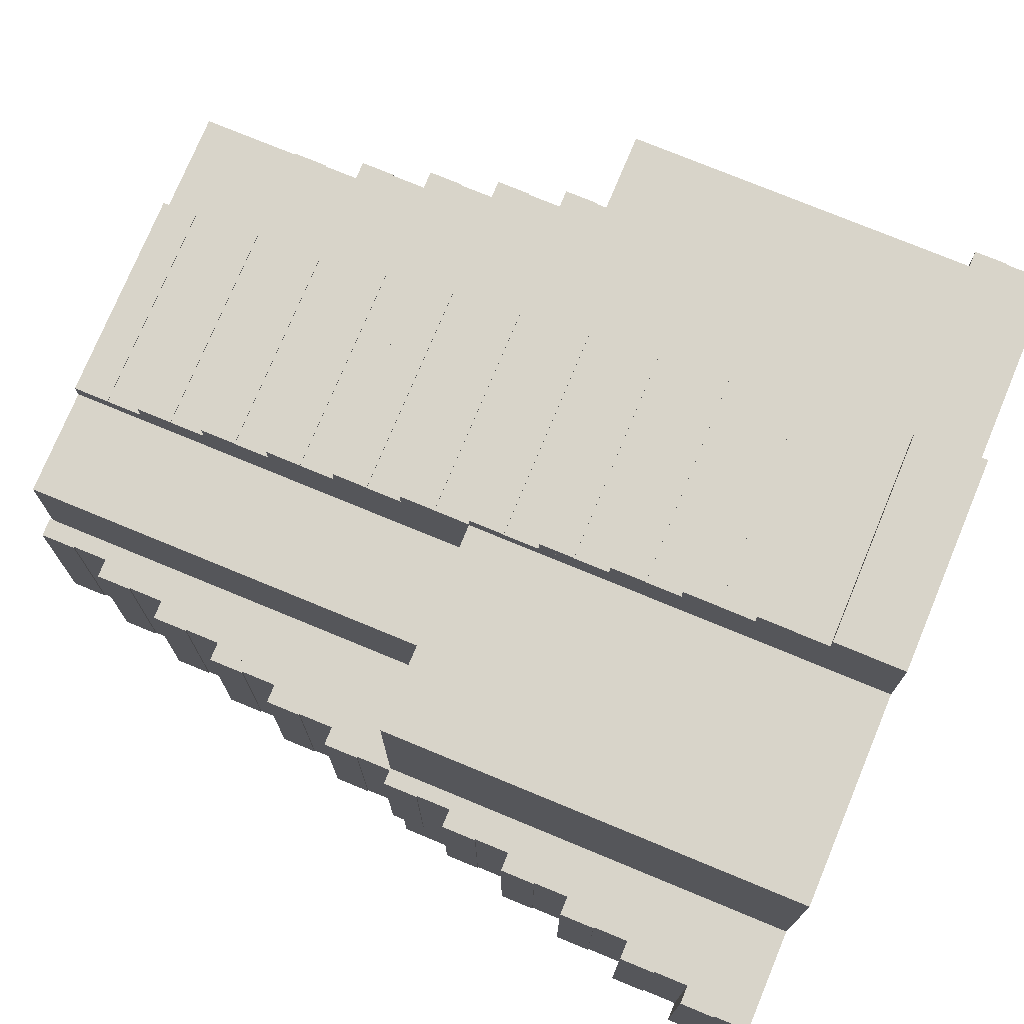
<metadata>
{"format":"obj","ext":"obj","renderer":"f3d","projection":"perspective","resolution":1024,"background":"white","views":[{"elev":75.0,"azim":-67.5,"up":"+Z"}]}
</metadata>
<code>
g mergedBlocks
v 0.324 1.296 0.324
v 0.324 1.296 -0.324
v -0.324 1.296 0.324
v -0.324 1.296 -0.324
v -0.324 1.944 -0.324
v -0.324 1.944 0.324
v 0.324 1.944 -0.324
v 0.324 1.944 0.324
v 0.486 0.648 0.486
v 0.486 0.648 -0.486
v -0.486 0.648 0.486
v -0.486 0.648 -0.486
v -0.486 1.296 -0.486
v -0.486 1.296 0.486
v 0.486 1.296 -0.486
v 0.486 1.296 0.486
v 0.4828 0.648 -0.162
v 0.4828 0.648 0.162
v 0.6448 0.648 -0.162
v 0.6448 0.648 0.162
v 0.4828 1.296 0.162
v 0.4828 1.296 -0.162
v 0.5114 1.296 0.162
v 0.5114 1.296 -0.162
v 0.6194 0.81 0.162
v 0.6178 0.81 0.162
v 0.6194 0.864 0.162
v 0.5908 0.864 0.162
v 0.6178 0.756 0.162
v 0.5098 1.188 0.162
v 0.6448 0.702 0.162
v 0.6464 0.702 0.162
v 0.6464 0.756 0.162
v 0.5638 0.972 0.162
v 0.5908 0.918 0.162
v 0.5924 0.972 0.162
v 0.5924 0.918 0.162
v 0.5368 1.08 0.162
v 0.5638 1.026 0.162
v 0.5654 1.08 0.162
v 0.5654 1.026 0.162
v 0.5368 1.134 0.162
v 0.5384 1.188 0.162
v 0.5384 1.134 0.162
v 0.5098 1.242 0.162
v 0.5114 1.242 0.162
v 0.6448 0.702 -0.162
v 0.6178 0.756 -0.162
v 0.5098 1.188 -0.162
v 0.6464 0.702 -0.162
v 0.5908 0.864 -0.162
v 0.6178 0.81 -0.162
v 0.6194 0.81 -0.162
v 0.5638 0.972 -0.162
v 0.5908 0.918 -0.162
v 0.5924 0.918 -0.162
v 0.5368 1.08 -0.162
v 0.5638 1.026 -0.162
v 0.5654 1.026 -0.162
v 0.5368 1.134 -0.162
v 0.5384 1.134 -0.162
v 0.5098 1.242 -0.162
v 0.5114 1.242 -0.162
v 0.5654 1.08 -0.162
v 0.5924 0.972 -0.162
v 0.6194 0.864 -0.162
v 0.5384 1.188 -0.162
v 0.6464 0.756 -0.162
v -0.4828 0.648 0.162
v -0.4828 0.648 -0.162
v -0.6448 0.648 0.162
v -0.6448 0.648 -0.162
v -0.4828 1.296 -0.162
v -0.4828 1.296 0.162
v -0.5114 1.296 -0.162
v -0.5114 1.296 0.162
v -0.6194 0.81 -0.162
v -0.6178 0.81 -0.162
v -0.6194 0.864 -0.162
v -0.5908 0.864 -0.162
v -0.6178 0.756 -0.162
v -0.5098 1.188 -0.162
v -0.6448 0.702 -0.162
v -0.6464 0.702 -0.162
v -0.6464 0.756 -0.162
v -0.5638 0.972 -0.162
v -0.5908 0.918 -0.162
v -0.5924 0.972 -0.162
v -0.5924 0.918 -0.162
v -0.5368 1.08 -0.162
v -0.5638 1.026 -0.162
v -0.5654 1.08 -0.162
v -0.5654 1.026 -0.162
v -0.5368 1.134 -0.162
v -0.5384 1.188 -0.162
v -0.5384 1.134 -0.162
v -0.5098 1.242 -0.162
v -0.5114 1.242 -0.162
v -0.6448 0.702 0.162
v -0.6178 0.756 0.162
v -0.5098 1.188 0.162
v -0.6464 0.702 0.162
v -0.5908 0.864 0.162
v -0.6178 0.81 0.162
v -0.6194 0.81 0.162
v -0.5638 0.972 0.162
v -0.5908 0.918 0.162
v -0.5924 0.918 0.162
v -0.5368 1.08 0.162
v -0.5638 1.026 0.162
v -0.5654 1.026 0.162
v -0.5368 1.134 0.162
v -0.5384 1.134 0.162
v -0.5098 1.242 0.162
v -0.5114 1.242 0.162
v -0.5654 1.08 0.162
v -0.5924 0.972 0.162
v -0.6194 0.864 0.162
v -0.5384 1.188 0.162
v -0.6464 0.756 0.162
v -0.3272 1.296 0.162
v -0.3272 1.296 -0.162
v -0.4892 1.296 0.162
v -0.4892 1.296 -0.162
v -0.3272 1.944 -0.162
v -0.3272 1.944 0.162
v -0.3558 1.944 -0.162
v -0.3558 1.944 0.162
v -0.4638 1.458 -0.162
v -0.4622 1.458 -0.162
v -0.4638 1.512 -0.162
v -0.4352 1.512 -0.162
v -0.4622 1.404 -0.162
v -0.3542 1.836 -0.162
v -0.4892 1.35 -0.162
v -0.4908 1.35 -0.162
v -0.4908 1.404 -0.162
v -0.4082 1.62 -0.162
v -0.4352 1.566 -0.162
v -0.4368 1.62 -0.162
v -0.4368 1.566 -0.162
v -0.3812 1.728 -0.162
v -0.4082 1.674 -0.162
v -0.4098 1.728 -0.162
v -0.4098 1.674 -0.162
v -0.3812 1.782 -0.162
v -0.3828 1.836 -0.162
v -0.3828 1.782 -0.162
v -0.3542 1.89 -0.162
v -0.3558 1.89 -0.162
v -0.4892 1.35 0.162
v -0.4622 1.404 0.162
v -0.3542 1.836 0.162
v -0.4908 1.35 0.162
v -0.4352 1.512 0.162
v -0.4622 1.458 0.162
v -0.4638 1.458 0.162
v -0.4082 1.62 0.162
v -0.4352 1.566 0.162
v -0.4368 1.566 0.162
v -0.3812 1.728 0.162
v -0.4082 1.674 0.162
v -0.4098 1.674 0.162
v -0.3812 1.782 0.162
v -0.3828 1.782 0.162
v -0.3542 1.89 0.162
v -0.3558 1.89 0.162
v -0.4098 1.728 0.162
v -0.4368 1.62 0.162
v -0.4638 1.512 0.162
v -0.3828 1.836 0.162
v -0.4908 1.404 0.162
v 0.162 0.648 0.4828
v -0.162 0.648 0.4828
v 0.162 0.648 0.6448
v -0.162 0.648 0.6448
v -0.162 1.296 0.4828
v 0.162 1.296 0.4828
v -0.162 1.296 0.5114
v 0.162 1.296 0.5114
v -0.162 0.81 0.6194
v -0.162 0.81 0.6178
v -0.162 0.864 0.6194
v -0.162 0.864 0.5908
v -0.162 0.756 0.6178
v -0.162 1.188 0.5098
v -0.162 0.702 0.6448
v -0.162 0.702 0.6464
v -0.162 0.756 0.6464
v -0.162 0.972 0.5638
v -0.162 0.918 0.5908
v -0.162 0.972 0.5924
v -0.162 0.918 0.5924
v -0.162 1.08 0.5368
v -0.162 1.026 0.5638
v -0.162 1.08 0.5654
v -0.162 1.026 0.5654
v -0.162 1.134 0.5368
v -0.162 1.188 0.5384
v -0.162 1.134 0.5384
v -0.162 1.242 0.5098
v -0.162 1.242 0.5114
v 0.162 0.702 0.6448
v 0.162 0.756 0.6178
v 0.162 1.188 0.5098
v 0.162 0.702 0.6464
v 0.162 0.864 0.5908
v 0.162 0.81 0.6178
v 0.162 0.81 0.6194
v 0.162 0.972 0.5638
v 0.162 0.918 0.5908
v 0.162 0.918 0.5924
v 0.162 1.08 0.5368
v 0.162 1.026 0.5638
v 0.162 1.026 0.5654
v 0.162 1.134 0.5368
v 0.162 1.134 0.5384
v 0.162 1.242 0.5098
v 0.162 1.242 0.5114
v 0.162 1.08 0.5654
v 0.162 0.972 0.5924
v 0.162 0.864 0.6194
v 0.162 1.188 0.5384
v 0.162 0.756 0.6464
v 0.162 1.296 0.3272
v -0.162 1.296 0.3272
v 0.162 1.296 0.4892
v -0.162 1.296 0.4892
v -0.162 1.944 0.3272
v 0.162 1.944 0.3272
v -0.162 1.944 0.3558
v 0.162 1.944 0.3558
v -0.162 1.458 0.4638
v -0.162 1.458 0.4622
v -0.162 1.512 0.4638
v -0.162 1.512 0.4352
v -0.162 1.404 0.4622
v -0.162 1.836 0.3542
v -0.162 1.35 0.4892
v -0.162 1.35 0.4908
v -0.162 1.404 0.4908
v -0.162 1.62 0.4082
v -0.162 1.566 0.4352
v -0.162 1.62 0.4368
v -0.162 1.566 0.4368
v -0.162 1.728 0.3812
v -0.162 1.674 0.4082
v -0.162 1.728 0.4098
v -0.162 1.674 0.4098
v -0.162 1.782 0.3812
v -0.162 1.836 0.3828
v -0.162 1.782 0.3828
v -0.162 1.89 0.3542
v -0.162 1.89 0.3558
v 0.162 1.35 0.4892
v 0.162 1.404 0.4622
v 0.162 1.836 0.3542
v 0.162 1.35 0.4908
v 0.162 1.512 0.4352
v 0.162 1.458 0.4622
v 0.162 1.458 0.4638
v 0.162 1.62 0.4082
v 0.162 1.566 0.4352
v 0.162 1.566 0.4368
v 0.162 1.728 0.3812
v 0.162 1.674 0.4082
v 0.162 1.674 0.4098
v 0.162 1.782 0.3812
v 0.162 1.782 0.3828
v 0.162 1.89 0.3542
v 0.162 1.89 0.3558
v 0.162 1.728 0.4098
v 0.162 1.62 0.4368
v 0.162 1.512 0.4638
v 0.162 1.836 0.3828
v 0.162 1.404 0.4908
v 0.3272 1.296 -0.162
v 0.3272 1.296 0.162
v 0.4892 1.296 -0.162
v 0.4892 1.296 0.162
v 0.3272 1.944 0.162
v 0.3272 1.944 -0.162
v 0.3558 1.944 0.162
v 0.3558 1.944 -0.162
v 0.4638 1.458 0.162
v 0.4622 1.458 0.162
v 0.4638 1.512 0.162
v 0.4352 1.512 0.162
v 0.4622 1.404 0.162
v 0.3542 1.836 0.162
v 0.4892 1.35 0.162
v 0.4908 1.35 0.162
v 0.4908 1.404 0.162
v 0.4082 1.62 0.162
v 0.4352 1.566 0.162
v 0.4368 1.62 0.162
v 0.4368 1.566 0.162
v 0.3812 1.728 0.162
v 0.4082 1.674 0.162
v 0.4098 1.728 0.162
v 0.4098 1.674 0.162
v 0.3812 1.782 0.162
v 0.3828 1.836 0.162
v 0.3828 1.782 0.162
v 0.3542 1.89 0.162
v 0.3558 1.89 0.162
v 0.4892 1.35 -0.162
v 0.4622 1.404 -0.162
v 0.3542 1.836 -0.162
v 0.4908 1.35 -0.162
v 0.4352 1.512 -0.162
v 0.4622 1.458 -0.162
v 0.4638 1.458 -0.162
v 0.4082 1.62 -0.162
v 0.4352 1.566 -0.162
v 0.4368 1.566 -0.162
v 0.3812 1.728 -0.162
v 0.4082 1.674 -0.162
v 0.4098 1.674 -0.162
v 0.3812 1.782 -0.162
v 0.3828 1.782 -0.162
v 0.3542 1.89 -0.162
v 0.3558 1.89 -0.162
v 0.4098 1.728 -0.162
v 0.4368 1.62 -0.162
v 0.4638 1.512 -0.162
v 0.3828 1.836 -0.162
v 0.4908 1.404 -0.162
v -0.162 0.648 -0.4828
v 0.162 0.648 -0.4828
v -0.162 0.648 -0.6448
v 0.162 0.648 -0.6448
v 0.162 1.296 -0.4828
v -0.162 1.296 -0.4828
v 0.162 1.296 -0.5114
v -0.162 1.296 -0.5114
v 0.162 0.81 -0.6194
v 0.162 0.81 -0.6178
v 0.162 0.864 -0.6194
v 0.162 0.864 -0.5908
v 0.162 0.756 -0.6178
v 0.162 1.188 -0.5098
v 0.162 0.702 -0.6448
v 0.162 0.702 -0.6464
v 0.162 0.756 -0.6464
v 0.162 0.972 -0.5638
v 0.162 0.918 -0.5908
v 0.162 0.972 -0.5924
v 0.162 0.918 -0.5924
v 0.162 1.08 -0.5368
v 0.162 1.026 -0.5638
v 0.162 1.08 -0.5654
v 0.162 1.026 -0.5654
v 0.162 1.134 -0.5368
v 0.162 1.188 -0.5384
v 0.162 1.134 -0.5384
v 0.162 1.242 -0.5098
v 0.162 1.242 -0.5114
v -0.162 0.702 -0.6448
v -0.162 0.756 -0.6178
v -0.162 1.188 -0.5098
v -0.162 0.702 -0.6464
v -0.162 0.864 -0.5908
v -0.162 0.81 -0.6178
v -0.162 0.81 -0.6194
v -0.162 0.972 -0.5638
v -0.162 0.918 -0.5908
v -0.162 0.918 -0.5924
v -0.162 1.08 -0.5368
v -0.162 1.026 -0.5638
v -0.162 1.026 -0.5654
v -0.162 1.134 -0.5368
v -0.162 1.134 -0.5384
v -0.162 1.242 -0.5098
v -0.162 1.242 -0.5114
v -0.162 1.08 -0.5654
v -0.162 0.972 -0.5924
v -0.162 0.864 -0.6194
v -0.162 1.188 -0.5384
v -0.162 0.756 -0.6464
v -0.162 1.296 -0.3272
v 0.162 1.296 -0.3272
v -0.162 1.296 -0.4892
v 0.162 1.296 -0.4892
v 0.162 1.944 -0.3272
v -0.162 1.944 -0.3272
v 0.162 1.944 -0.3558
v -0.162 1.944 -0.3558
v 0.162 1.458 -0.4638
v 0.162 1.458 -0.4622
v 0.162 1.512 -0.4638
v 0.162 1.512 -0.4352
v 0.162 1.404 -0.4622
v 0.162 1.836 -0.3542
v 0.162 1.35 -0.4892
v 0.162 1.35 -0.4908
v 0.162 1.404 -0.4908
v 0.162 1.62 -0.4082
v 0.162 1.566 -0.4352
v 0.162 1.62 -0.4368
v 0.162 1.566 -0.4368
v 0.162 1.728 -0.3812
v 0.162 1.674 -0.4082
v 0.162 1.728 -0.4098
v 0.162 1.674 -0.4098
v 0.162 1.782 -0.3812
v 0.162 1.836 -0.3828
v 0.162 1.782 -0.3828
v 0.162 1.89 -0.3542
v 0.162 1.89 -0.3558
v -0.162 1.35 -0.4892
v -0.162 1.404 -0.4622
v -0.162 1.836 -0.3542
v -0.162 1.35 -0.4908
v -0.162 1.512 -0.4352
v -0.162 1.458 -0.4622
v -0.162 1.458 -0.4638
v -0.162 1.62 -0.4082
v -0.162 1.566 -0.4352
v -0.162 1.566 -0.4368
v -0.162 1.728 -0.3812
v -0.162 1.674 -0.4082
v -0.162 1.674 -0.4098
v -0.162 1.782 -0.3812
v -0.162 1.782 -0.3828
v -0.162 1.89 -0.3542
v -0.162 1.89 -0.3558
v -0.162 1.728 -0.4098
v -0.162 1.62 -0.4368
v -0.162 1.512 -0.4638
v -0.162 1.836 -0.3828
v -0.162 1.404 -0.4908
f 3 2 1
f 2 3 4
f 3 5 4
f 5 3 6
f 5 2 4
f 2 5 7
f 8 3 1
f 3 8 6
f 8 2 7
f 2 8 1
f 5 8 7
f 8 5 6
f 11 10 9
f 10 11 12
f 11 13 12
f 13 11 14
f 13 10 12
f 10 13 15
f 16 11 9
f 11 16 14
f 16 10 15
f 10 16 9
f 13 16 15
f 16 13 14
f 19 18 17
f 18 19 20
f 22 18 21
f 18 22 17
f 23 22 21
f 22 23 24
f 27 26 25
f 28 26 27
f 28 29 26
f 30 29 28
f 18 29 30
f 18 31 29
f 31 18 20
f 18 30 21
f 29 31 32
f 29 32 33
f 30 28 34
f 34 28 35
f 34 35 36
f 36 35 37
f 30 34 38
f 38 34 39
f 38 39 40
f 40 39 41
f 30 38 42
f 30 42 43
f 43 42 44
f 21 30 45
f 21 45 23
f 23 45 46
f 17 47 19
f 47 17 48
f 48 17 49
f 49 17 22
f 47 48 50
f 48 49 51
f 48 51 52
f 52 51 53
f 51 49 54
f 51 54 55
f 55 54 56
f 54 49 57
f 54 57 58
f 58 57 59
f 57 49 60
f 60 49 61
f 49 22 62
f 62 22 63
f 63 22 24
f 64 59 57
f 65 56 54
f 66 53 51
f 67 61 49
f 68 50 48
f 33 48 29
f 48 33 68
f 27 51 28
f 51 27 66
f 36 54 34
f 54 36 65
f 40 57 38
f 57 40 64
f 43 49 30
f 49 43 67
f 50 33 32
f 33 50 68
f 50 31 47
f 31 50 32
f 53 27 25
f 27 53 66
f 53 26 52
f 26 53 25
f 56 36 37
f 36 56 65
f 56 35 55
f 35 56 37
f 59 40 41
f 40 59 64
f 59 39 58
f 39 59 41
f 61 43 44
f 43 61 67
f 61 42 60
f 42 61 44
f 63 23 46
f 23 63 24
f 63 45 62
f 45 63 46
f 71 70 69
f 70 71 72
f 74 70 73
f 70 74 69
f 75 74 73
f 74 75 76
f 79 78 77
f 80 78 79
f 80 81 78
f 82 81 80
f 70 81 82
f 70 83 81
f 83 70 72
f 70 82 73
f 81 83 84
f 81 84 85
f 82 80 86
f 86 80 87
f 86 87 88
f 88 87 89
f 82 86 90
f 90 86 91
f 90 91 92
f 92 91 93
f 82 90 94
f 82 94 95
f 95 94 96
f 73 82 97
f 73 97 75
f 75 97 98
f 69 99 71
f 99 69 100
f 100 69 101
f 101 69 74
f 99 100 102
f 100 101 103
f 100 103 104
f 104 103 105
f 103 101 106
f 103 106 107
f 107 106 108
f 106 101 109
f 106 109 110
f 110 109 111
f 109 101 112
f 112 101 113
f 101 74 114
f 114 74 115
f 115 74 76
f 116 111 109
f 117 108 106
f 118 105 103
f 119 113 101
f 120 102 100
f 85 100 81
f 100 85 120
f 79 103 80
f 103 79 118
f 88 106 86
f 106 88 117
f 92 109 90
f 109 92 116
f 95 101 82
f 101 95 119
f 102 85 84
f 85 102 120
f 102 83 99
f 83 102 84
f 105 79 77
f 79 105 118
f 105 78 104
f 78 105 77
f 108 88 89
f 88 108 117
f 108 87 107
f 87 108 89
f 111 92 93
f 92 111 116
f 111 91 110
f 91 111 93
f 113 95 96
f 95 113 119
f 113 94 112
f 94 113 96
f 115 75 98
f 75 115 76
f 115 97 114
f 97 115 98
f 123 122 121
f 122 123 124
f 126 122 125
f 122 126 121
f 127 126 125
f 126 127 128
f 131 130 129
f 132 130 131
f 132 133 130
f 134 133 132
f 122 133 134
f 122 135 133
f 135 122 124
f 122 134 125
f 133 135 136
f 133 136 137
f 134 132 138
f 138 132 139
f 138 139 140
f 140 139 141
f 134 138 142
f 142 138 143
f 142 143 144
f 144 143 145
f 134 142 146
f 134 146 147
f 147 146 148
f 125 134 149
f 125 149 127
f 127 149 150
f 121 151 123
f 151 121 152
f 152 121 153
f 153 121 126
f 151 152 154
f 152 153 155
f 152 155 156
f 156 155 157
f 155 153 158
f 155 158 159
f 159 158 160
f 158 153 161
f 158 161 162
f 162 161 163
f 161 153 164
f 164 153 165
f 153 126 166
f 166 126 167
f 167 126 128
f 168 163 161
f 169 160 158
f 170 157 155
f 171 165 153
f 172 154 152
f 137 152 133
f 152 137 172
f 131 155 132
f 155 131 170
f 140 158 138
f 158 140 169
f 144 161 142
f 161 144 168
f 147 153 134
f 153 147 171
f 154 137 136
f 137 154 172
f 154 135 151
f 135 154 136
f 157 131 129
f 131 157 170
f 157 130 156
f 130 157 129
f 160 140 141
f 140 160 169
f 160 139 159
f 139 160 141
f 163 144 145
f 144 163 168
f 163 143 162
f 143 163 145
f 165 147 148
f 147 165 171
f 165 146 164
f 146 165 148
f 167 127 150
f 127 167 128
f 167 149 166
f 149 167 150
f 175 174 173
f 174 175 176
f 178 174 177
f 174 178 173
f 179 178 177
f 178 179 180
f 183 182 181
f 184 182 183
f 184 185 182
f 186 185 184
f 174 185 186
f 174 187 185
f 187 174 176
f 174 186 177
f 185 187 188
f 185 188 189
f 186 184 190
f 190 184 191
f 190 191 192
f 192 191 193
f 186 190 194
f 194 190 195
f 194 195 196
f 196 195 197
f 186 194 198
f 186 198 199
f 199 198 200
f 177 186 201
f 177 201 179
f 179 201 202
f 173 203 175
f 203 173 204
f 204 173 205
f 205 173 178
f 203 204 206
f 204 205 207
f 204 207 208
f 208 207 209
f 207 205 210
f 207 210 211
f 211 210 212
f 210 205 213
f 210 213 214
f 214 213 215
f 213 205 216
f 216 205 217
f 205 178 218
f 218 178 219
f 219 178 180
f 220 215 213
f 221 212 210
f 222 209 207
f 223 217 205
f 224 206 204
f 189 204 185
f 204 189 224
f 183 207 184
f 207 183 222
f 192 210 190
f 210 192 221
f 196 213 194
f 213 196 220
f 199 205 186
f 205 199 223
f 206 189 188
f 189 206 224
f 206 187 203
f 187 206 188
f 209 183 181
f 183 209 222
f 209 182 208
f 182 209 181
f 212 192 193
f 192 212 221
f 212 191 211
f 191 212 193
f 215 196 197
f 196 215 220
f 215 195 214
f 195 215 197
f 217 199 200
f 199 217 223
f 217 198 216
f 198 217 200
f 219 179 202
f 179 219 180
f 219 201 218
f 201 219 202
f 227 226 225
f 226 227 228
f 230 226 229
f 226 230 225
f 231 230 229
f 230 231 232
f 235 234 233
f 236 234 235
f 236 237 234
f 238 237 236
f 226 237 238
f 226 239 237
f 239 226 228
f 226 238 229
f 237 239 240
f 237 240 241
f 238 236 242
f 242 236 243
f 242 243 244
f 244 243 245
f 238 242 246
f 246 242 247
f 246 247 248
f 248 247 249
f 238 246 250
f 238 250 251
f 251 250 252
f 229 238 253
f 229 253 231
f 231 253 254
f 225 255 227
f 255 225 256
f 256 225 257
f 257 225 230
f 255 256 258
f 256 257 259
f 256 259 260
f 260 259 261
f 259 257 262
f 259 262 263
f 263 262 264
f 262 257 265
f 262 265 266
f 266 265 267
f 265 257 268
f 268 257 269
f 257 230 270
f 270 230 271
f 271 230 232
f 272 267 265
f 273 264 262
f 274 261 259
f 275 269 257
f 276 258 256
f 241 256 237
f 256 241 276
f 235 259 236
f 259 235 274
f 244 262 242
f 262 244 273
f 248 265 246
f 265 248 272
f 251 257 238
f 257 251 275
f 258 241 240
f 241 258 276
f 258 239 255
f 239 258 240
f 261 235 233
f 235 261 274
f 261 234 260
f 234 261 233
f 264 244 245
f 244 264 273
f 264 243 263
f 243 264 245
f 267 248 249
f 248 267 272
f 267 247 266
f 247 267 249
f 269 251 252
f 251 269 275
f 269 250 268
f 250 269 252
f 271 231 254
f 231 271 232
f 271 253 270
f 253 271 254
f 279 278 277
f 278 279 280
f 282 278 281
f 278 282 277
f 283 282 281
f 282 283 284
f 287 286 285
f 288 286 287
f 288 289 286
f 290 289 288
f 278 289 290
f 278 291 289
f 291 278 280
f 278 290 281
f 289 291 292
f 289 292 293
f 290 288 294
f 294 288 295
f 294 295 296
f 296 295 297
f 290 294 298
f 298 294 299
f 298 299 300
f 300 299 301
f 290 298 302
f 290 302 303
f 303 302 304
f 281 290 305
f 281 305 283
f 283 305 306
f 277 307 279
f 307 277 308
f 308 277 309
f 309 277 282
f 307 308 310
f 308 309 311
f 308 311 312
f 312 311 313
f 311 309 314
f 311 314 315
f 315 314 316
f 314 309 317
f 314 317 318
f 318 317 319
f 317 309 320
f 320 309 321
f 309 282 322
f 322 282 323
f 323 282 284
f 324 319 317
f 325 316 314
f 326 313 311
f 327 321 309
f 328 310 308
f 293 308 289
f 308 293 328
f 287 311 288
f 311 287 326
f 296 314 294
f 314 296 325
f 300 317 298
f 317 300 324
f 303 309 290
f 309 303 327
f 310 293 292
f 293 310 328
f 310 291 307
f 291 310 292
f 313 287 285
f 287 313 326
f 313 286 312
f 286 313 285
f 316 296 297
f 296 316 325
f 316 295 315
f 295 316 297
f 319 300 301
f 300 319 324
f 319 299 318
f 299 319 301
f 321 303 304
f 303 321 327
f 321 302 320
f 302 321 304
f 323 283 306
f 283 323 284
f 323 305 322
f 305 323 306
f 331 330 329
f 330 331 332
f 334 330 333
f 330 334 329
f 335 334 333
f 334 335 336
f 339 338 337
f 340 338 339
f 340 341 338
f 342 341 340
f 330 341 342
f 330 343 341
f 343 330 332
f 330 342 333
f 341 343 344
f 341 344 345
f 342 340 346
f 346 340 347
f 346 347 348
f 348 347 349
f 342 346 350
f 350 346 351
f 350 351 352
f 352 351 353
f 342 350 354
f 342 354 355
f 355 354 356
f 333 342 357
f 333 357 335
f 335 357 358
f 329 359 331
f 359 329 360
f 360 329 361
f 361 329 334
f 359 360 362
f 360 361 363
f 360 363 364
f 364 363 365
f 363 361 366
f 363 366 367
f 367 366 368
f 366 361 369
f 366 369 370
f 370 369 371
f 369 361 372
f 372 361 373
f 361 334 374
f 374 334 375
f 375 334 336
f 376 371 369
f 377 368 366
f 378 365 363
f 379 373 361
f 380 362 360
f 345 360 341
f 360 345 380
f 339 363 340
f 363 339 378
f 348 366 346
f 366 348 377
f 352 369 350
f 369 352 376
f 355 361 342
f 361 355 379
f 362 345 344
f 345 362 380
f 362 343 359
f 343 362 344
f 365 339 337
f 339 365 378
f 365 338 364
f 338 365 337
f 368 348 349
f 348 368 377
f 368 347 367
f 347 368 349
f 371 352 353
f 352 371 376
f 371 351 370
f 351 371 353
f 373 355 356
f 355 373 379
f 373 354 372
f 354 373 356
f 375 335 358
f 335 375 336
f 375 357 374
f 357 375 358
f 383 382 381
f 382 383 384
f 386 382 385
f 382 386 381
f 387 386 385
f 386 387 388
f 391 390 389
f 392 390 391
f 392 393 390
f 394 393 392
f 382 393 394
f 382 395 393
f 395 382 384
f 382 394 385
f 393 395 396
f 393 396 397
f 394 392 398
f 398 392 399
f 398 399 400
f 400 399 401
f 394 398 402
f 402 398 403
f 402 403 404
f 404 403 405
f 394 402 406
f 394 406 407
f 407 406 408
f 385 394 409
f 385 409 387
f 387 409 410
f 381 411 383
f 411 381 412
f 412 381 413
f 413 381 386
f 411 412 414
f 412 413 415
f 412 415 416
f 416 415 417
f 415 413 418
f 415 418 419
f 419 418 420
f 418 413 421
f 418 421 422
f 422 421 423
f 421 413 424
f 424 413 425
f 413 386 426
f 426 386 427
f 427 386 388
f 428 423 421
f 429 420 418
f 430 417 415
f 431 425 413
f 432 414 412
f 397 412 393
f 412 397 432
f 391 415 392
f 415 391 430
f 400 418 398
f 418 400 429
f 404 421 402
f 421 404 428
f 407 413 394
f 413 407 431
f 414 397 396
f 397 414 432
f 414 395 411
f 395 414 396
f 417 391 389
f 391 417 430
f 417 390 416
f 390 417 389
f 420 400 401
f 400 420 429
f 420 399 419
f 399 420 401
f 423 404 405
f 404 423 428
f 423 403 422
f 403 423 405
f 425 407 408
f 407 425 431
f 425 406 424
f 406 425 408
f 427 387 410
f 387 427 388
f 427 409 426
f 409 427 410
f 19 31 20
f 31 19 47
f 48 26 29
f 26 48 52
f 51 35 28
f 35 51 55
f 54 39 34
f 39 54 58
f 57 42 38
f 42 57 60
f 49 45 30
f 45 49 62
f 71 83 72
f 83 71 99
f 100 78 81
f 78 100 104
f 103 87 80
f 87 103 107
f 106 91 86
f 91 106 110
f 109 94 90
f 94 109 112
f 101 97 82
f 97 101 114
f 123 135 124
f 135 123 151
f 152 130 133
f 130 152 156
f 155 139 132
f 139 155 159
f 158 143 138
f 143 158 162
f 161 146 142
f 146 161 164
f 153 149 134
f 149 153 166
f 175 187 176
f 187 175 203
f 204 182 185
f 182 204 208
f 207 191 184
f 191 207 211
f 210 195 190
f 195 210 214
f 213 198 194
f 198 213 216
f 205 201 186
f 201 205 218
f 227 239 228
f 239 227 255
f 256 234 237
f 234 256 260
f 259 243 236
f 243 259 263
f 262 247 242
f 247 262 266
f 265 250 246
f 250 265 268
f 257 253 238
f 253 257 270
f 279 291 280
f 291 279 307
f 308 286 289
f 286 308 312
f 311 295 288
f 295 311 315
f 314 299 294
f 299 314 318
f 317 302 298
f 302 317 320
f 309 305 290
f 305 309 322
f 331 343 332
f 343 331 359
f 360 338 341
f 338 360 364
f 363 347 340
f 347 363 367
f 366 351 346
f 351 366 370
f 369 354 350
f 354 369 372
f 361 357 342
f 357 361 374
f 383 395 384
f 395 383 411
f 412 390 393
f 390 412 416
f 415 399 392
f 399 415 419
f 418 403 398
f 403 418 422
f 421 406 402
f 406 421 424
f 413 409 394
f 409 413 426

</code>
